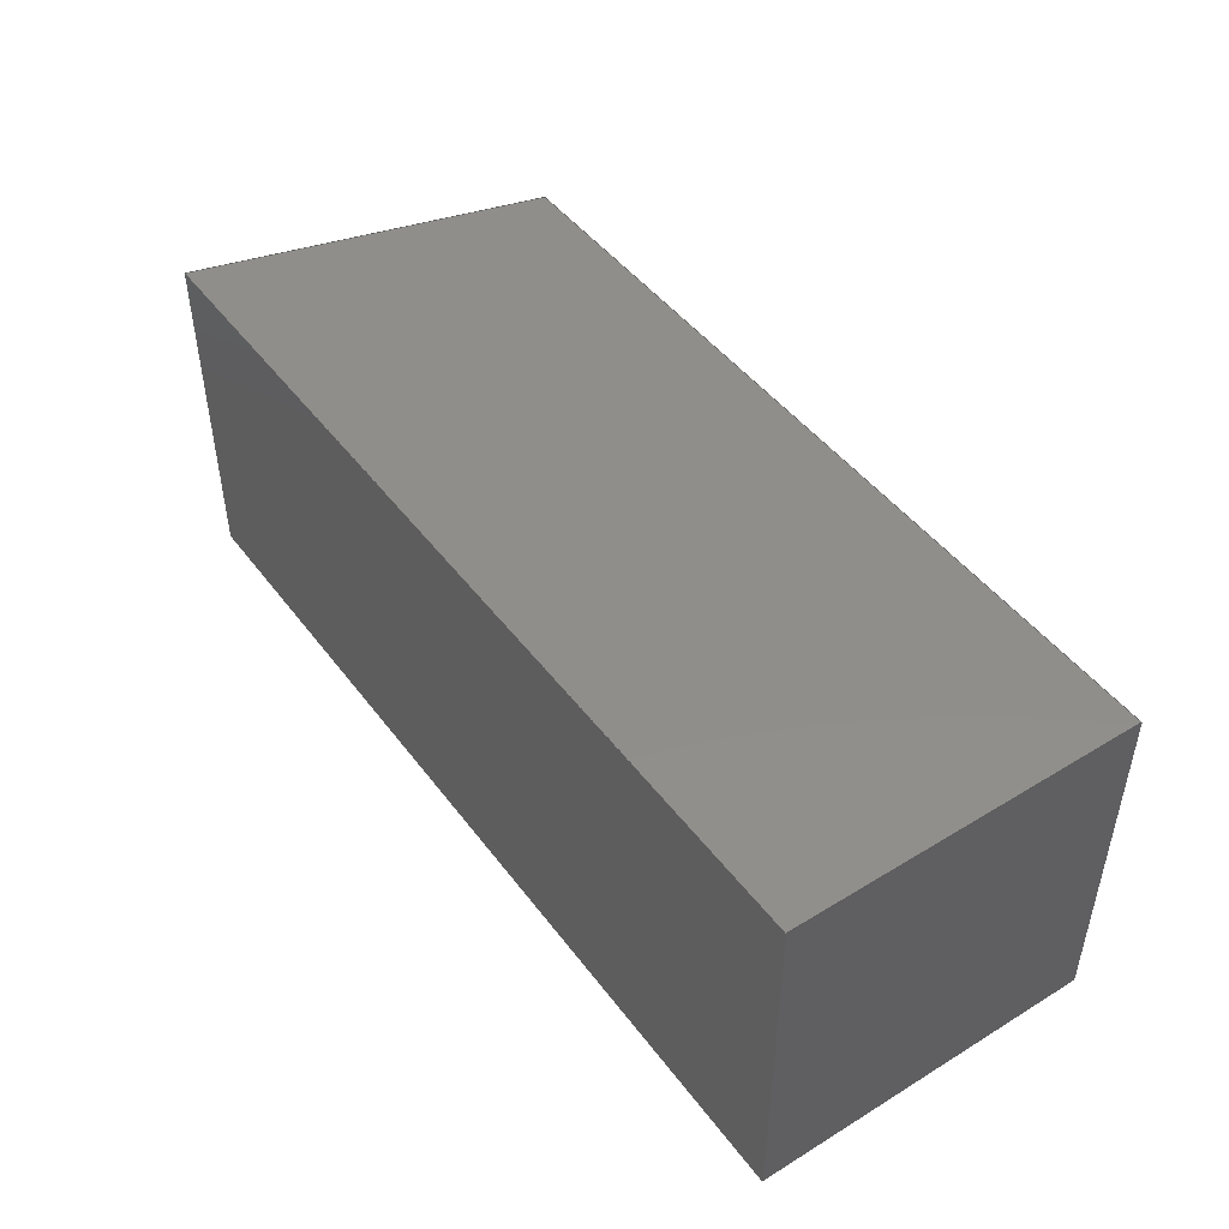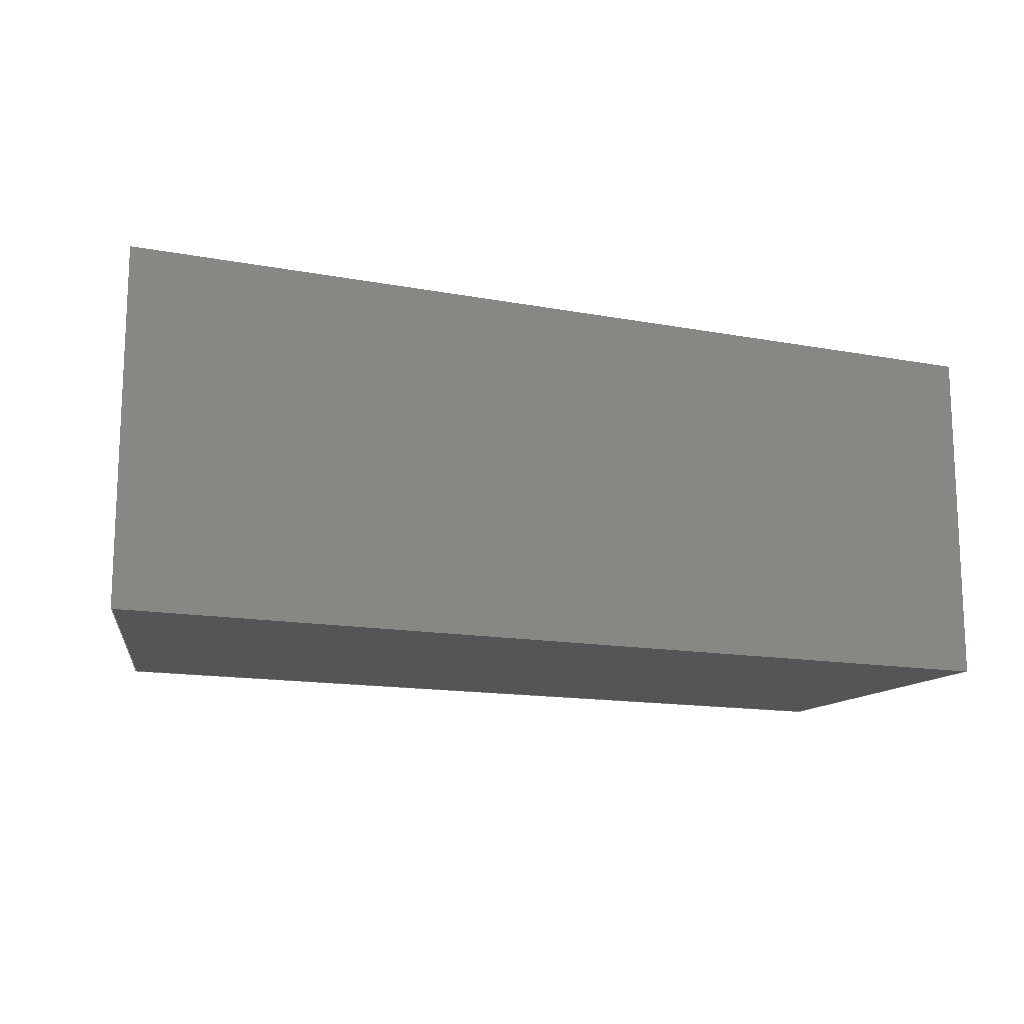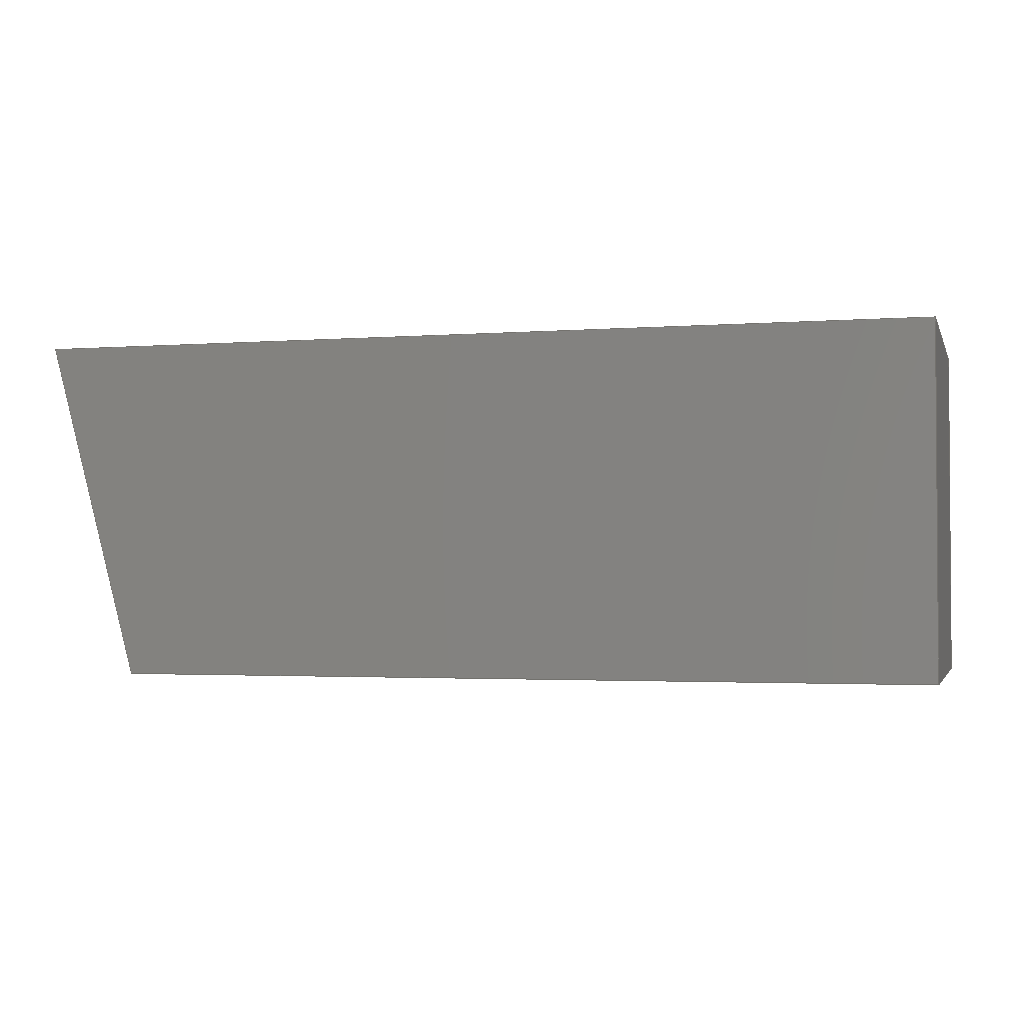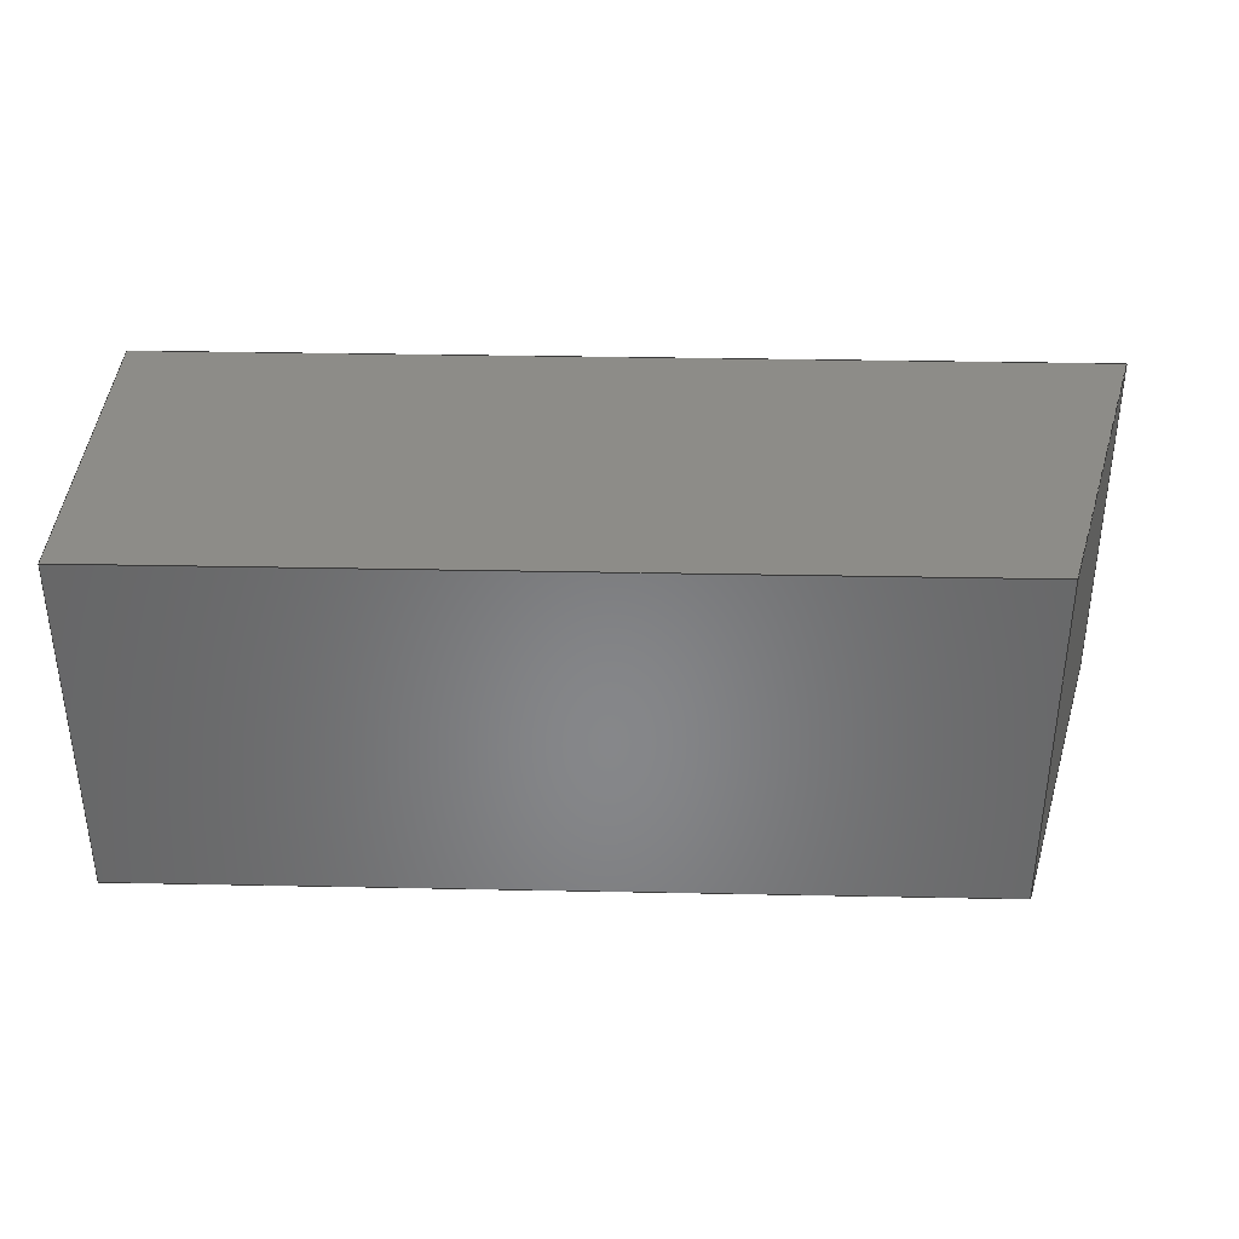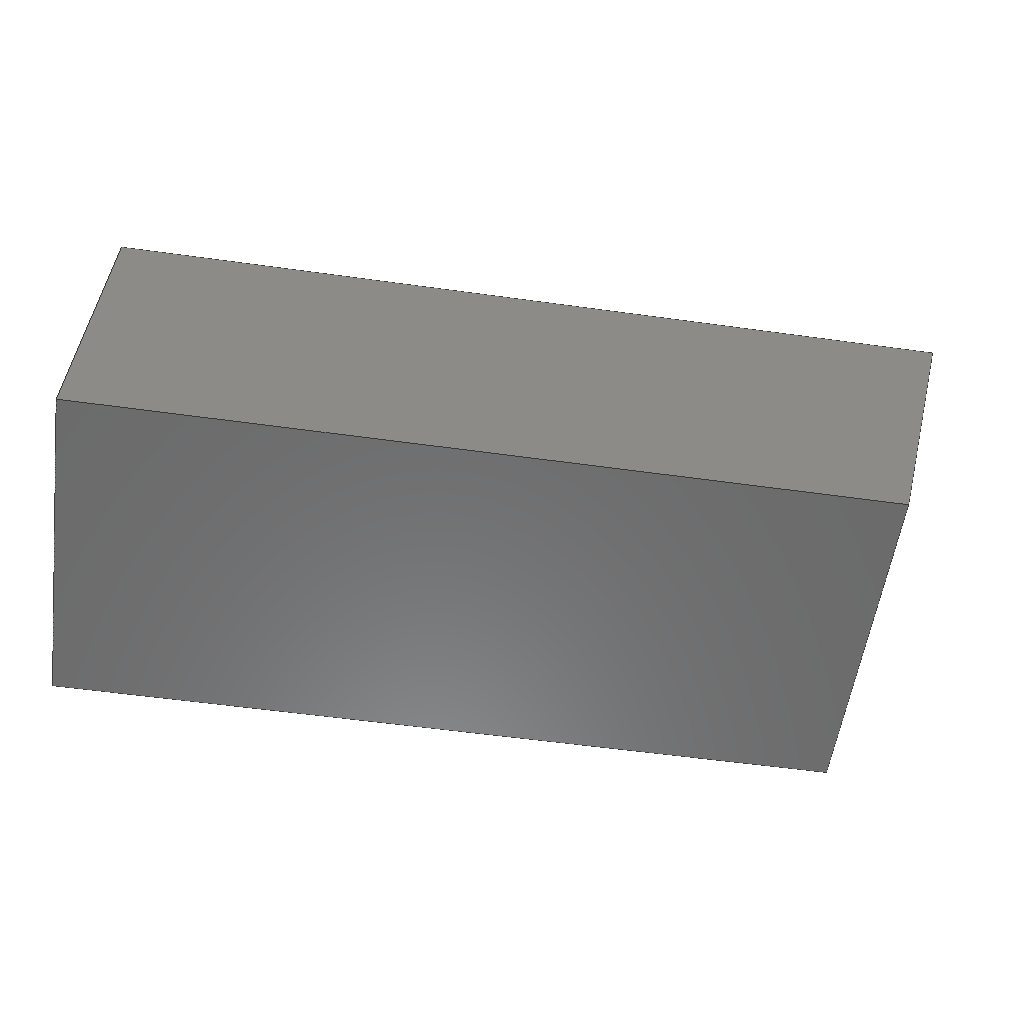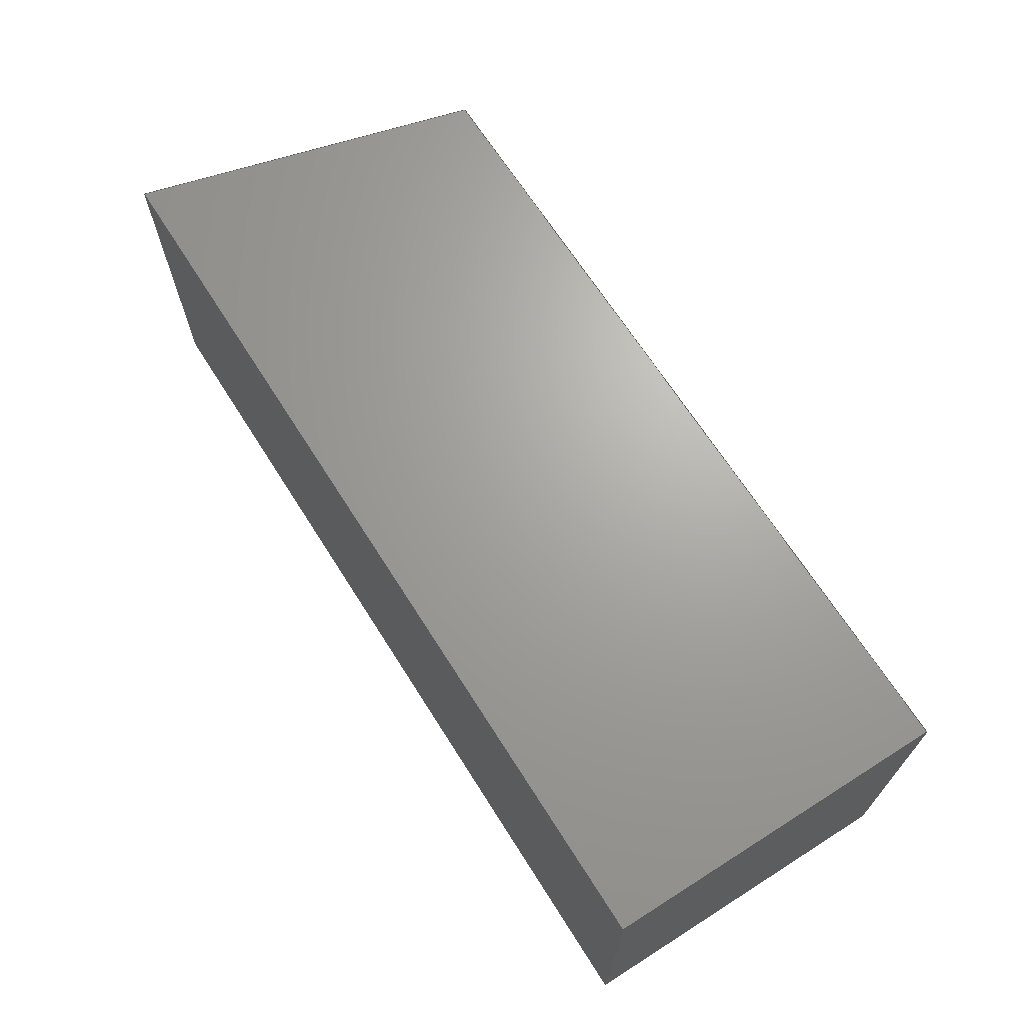
<metadata>
{"format":"iges","ext":"iges","renderer":"f3d","projection":"perspective","resolution":1024,"background":"white","views":[{"elev":46.3,"azim":55.2,"up":"+Y"},{"elev":-14.0,"azim":-22.7,"up":"+Y"},{"elev":-2.2,"azim":15.3,"up":"+Z"},{"elev":36.2,"azim":-178.5,"up":"+Y"},{"elev":-57.5,"azim":171.8,"up":"+Z"},{"elev":67.6,"azim":57.6,"up":"+Y"}]}
</metadata>
<code>

,,31HOpen CASCADE IGES processor 7.3,13HFilename.iges,
16HOpen CASCADE 7.3,31HOpen CASCADE IGES processor 7.3,32,308,15,308,15,
,1,2,2HMM,1,0.01,15H2.02e+07,1.167e-07,457.2,10Hhaisenzhao,,
11,0,15H2.02e+07,;
     402       1       0       0       0       0       0       000000000
     402       0       0       1       1                               0
     144       2       0       0       0       0       0       000020000
     144       0       0       1       0                               0
     108       3       0       0       0       0       0       000010000
     108       0       0       1       0                               0
     142       4       0       0       0       0       0       000010500
     142       0       0       1       0                               0
     102       5       0       0       0       0       0       000010000
     102       0       0       1       0                               0
     110       6       0       0       0       0       0       000010000
     110       0       0       1       0                               0
     110       7       0       0       0       0       0       000010000
     110       0       0       1       0                               0
     110       8       0       0       0       0       0       000010000
     110       0       0       1       0                               0
     110       9       0       0       0       0       0       000010000
     110       0       0       1       0                               0
     144      10       0       0       0       0       0       000020000
     144       0       0       1       0                               0
     108      11       0       0       0       0       0       000010000
     108       0       0       2       0                               0
     142      13       0       0       0       0       0       000010500
     142       0       0       1       0                               0
     102      14       0       0       0       0       0       000010000
     102       0       0       1       0                               0
     110      15       0       0       0       0       0       000010000
     110       0       0       1       0                               0
     110      16       0       0       0       0       0       000010000
     110       0       0       1       0                               0
     110      17       0       0       0       0       0       000010000
     110       0       0       1       0                               0
     110      18       0       0       0       0       0       000010000
     110       0       0       2       0                               0
     144      20       0       0       0       0       0       000020000
     144       0       0       1       0                               0
     108      21       0       0       0       0       0       000010000
     108       0       0       1       0                               0
     142      22       0       0       0       0       0       000010500
     142       0       0       1       0                               0
     102      23       0       0       0       0       0       000010000
     102       0       0       1       0                               0
     110      24       0       0       0       0       0       000010000
     110       0       0       1       0                               0
     110      25       0       0       0       0       0       000010000
     110       0       0       1       0                               0
     110      26       0       0       0       0       0       000010000
     110       0       0       1       0                               0
     110      27       0       0       0       0       0       000010000
     110       0       0       1       0                               0
     144      28       0       0       0       0       0       000020000
     144       0       0       1       0                               0
     108      29       0       0       0       0       0       000010000
     108       0       0       1       0                               0
     142      30       0       0       0       0       0       000010500
     142       0       0       1       0                               0
     102      31       0       0       0       0       0       000010000
     102       0       0       1       0                               0
     110      32       0       0       0       0       0       000010000
     110       0       0       1       0                               0
     110      33       0       0       0       0       0       000010000
     110       0       0       1       0                               0
     110      34       0       0       0       0       0       000010000
     110       0       0       1       0                               0
     110      35       0       0       0       0       0       000010000
     110       0       0       1       0                               0
     144      36       0       0       0       0       0       000020000
     144       0       0       1       0                               0
     108      37       0       0       0       0       0       000010000
     108       0       0       1       0                               0
     142      38       0       0       0       0       0       000010500
     142       0       0       1       0                               0
     102      39       0       0       0       0       0       000010000
     102       0       0       1       0                               0
     110      40       0       0       0       0       0       000010000
     110       0       0       1       0                               0
     110      41       0       0       0       0       0       000010000
     110       0       0       1       0                               0
     110      42       0       0       0       0       0       000010000
     110       0       0       1       0                               0
     110      43       0       0       0       0       0       000010000
     110       0       0       1       0                               0
     144      44       0       0       0       0       0       000020000
     144       0       0       1       0                               0
     108      45       0       0       0       0       0       000010000
     108       0       0       1       0                               0
     142      46       0       0       0       0       0       000010500
     142       0       0       1       0                               0
     102      47       0       0       0       0       0       000010000
     102       0       0       1       0                               0
     110      48       0       0       0       0       0       000010000
     110       0       0       2       0                               0
     110      50       0       0       0       0       0       000010000
     110       0       0       1       0                               0
     110      51       0       0       0       0       0       000010000
     110       0       0       1       0                               0
     110      52       0       0       0       0       0       000010000
     110       0       0       1       0                               0
402,6,3,19,35,51,67,83;                                          0000001
144,5,1,0,7;                                                     0000003
108,0,0,1,437.6,0,317.5,419.1,437.6,0;       0000005
142,0,5,0,9,2;                                                   0000007
102,4,11,13,15,17;                                               0000009
110,317.5,457.2,437.6,317.5,419.1,437.6;         0000011
110,317.5,419.1,437.6,419.1,419.1,437.6;         0000013
110,419.1,419.1,437.6,419.1,457.2,437.6;         0000015
110,419.1,457.2,437.6,317.5,457.2,437.6;         0000017
144,21,1,0,23;                                                   0000019
108,-0.9659,-1.992e-15,-0.2588,-419.9,0, 0000021
317.5,418.1,437.6,0;                                    0000021
142,0,21,0,25,2;                                                 0000023
102,4,27,29,31,33;                                               0000025
110,327.7,419.1,399.5,317.5,419.1,437.6; 0000027
110,317.5,419.1,437.6,317.5,457.2,437.6;         0000029
110,317.5,457.2,437.6,327.7,457.2,399.5; 0000031
110,327.7,457.2,399.5,327.7,419.1,       0000033
399.5;                                                   0000033
144,37,1,0,39;                                                   0000035
108,-2e-15,1,0,457.2,0,317.5,457.2,399.5,0;          0000037
142,0,37,0,41,2;                                                 0000039
102,4,43,45,47,49;                                               0000041
110,419.1,457.2,399.5,327.7,457.2,399.5; 0000043
110,327.7,457.2,399.5,317.5,457.2,437.6; 0000045
110,317.5,457.2,437.6,419.1,457.2,437.6;         0000047
110,419.1,457.2,437.6,419.1,457.2,399.5;         0000049
144,53,1,0,55;                                                   0000051
108,1,2e-15,0,419.1,0,419.1,419.1,399.5,0;           0000053
142,0,53,0,57,2;                                                 0000055
102,4,59,61,63,65;                                               0000057
110,419.1,419.1,437.6,419.1,419.1,399.5;         0000059
110,419.1,419.1,399.5,419.1,457.2,399.5;         0000061
110,419.1,457.2,399.5,419.1,457.2,437.6;         0000063
110,419.1,457.2,437.6,419.1,419.1,437.6;         0000065
144,69,1,0,71;                                                   0000067
108,2e-15,-1,-0,-419.1,0,317.5,419.1,399.5,0;        0000069
142,0,69,0,73,2;                                                 0000071
102,4,75,77,79,81;                                               0000073
110,317.5,419.1,437.6,327.7,419.1,399.5; 0000075
110,327.7,419.1,399.5,419.1,419.1,399.5; 0000077
110,419.1,419.1,399.5,419.1,419.1,437.6;         0000079
110,419.1,419.1,437.6,317.5,419.1,437.6;         0000081
144,85,1,0,87;                                                   0000083
108,-0,-0,-1,-399.5,0,317.5,419.1,399.5,0;   0000085
142,0,85,0,89,2;                                                 0000087
102,4,91,93,95,97;                                               0000089
110,327.7,419.1,399.5,327.7,457.2,       0000091
399.5;                                                   0000091
110,327.7,457.2,399.5,419.1,457.2,399.5; 0000093
110,419.1,457.2,399.5,419.1,419.1,399.5;         0000095
110,419.1,419.1,399.5,327.7,419.1,399.5; 0000097
S      1G      4D     98P     52
</code>
